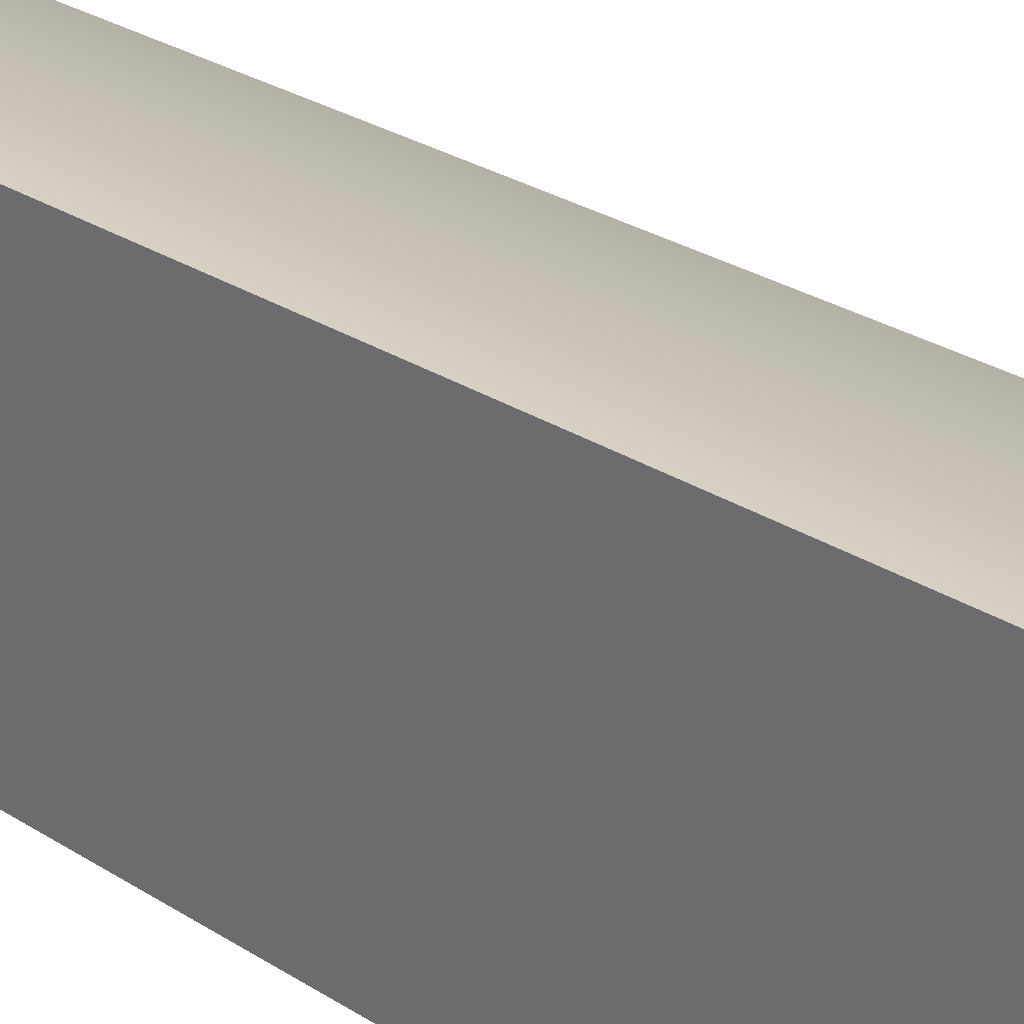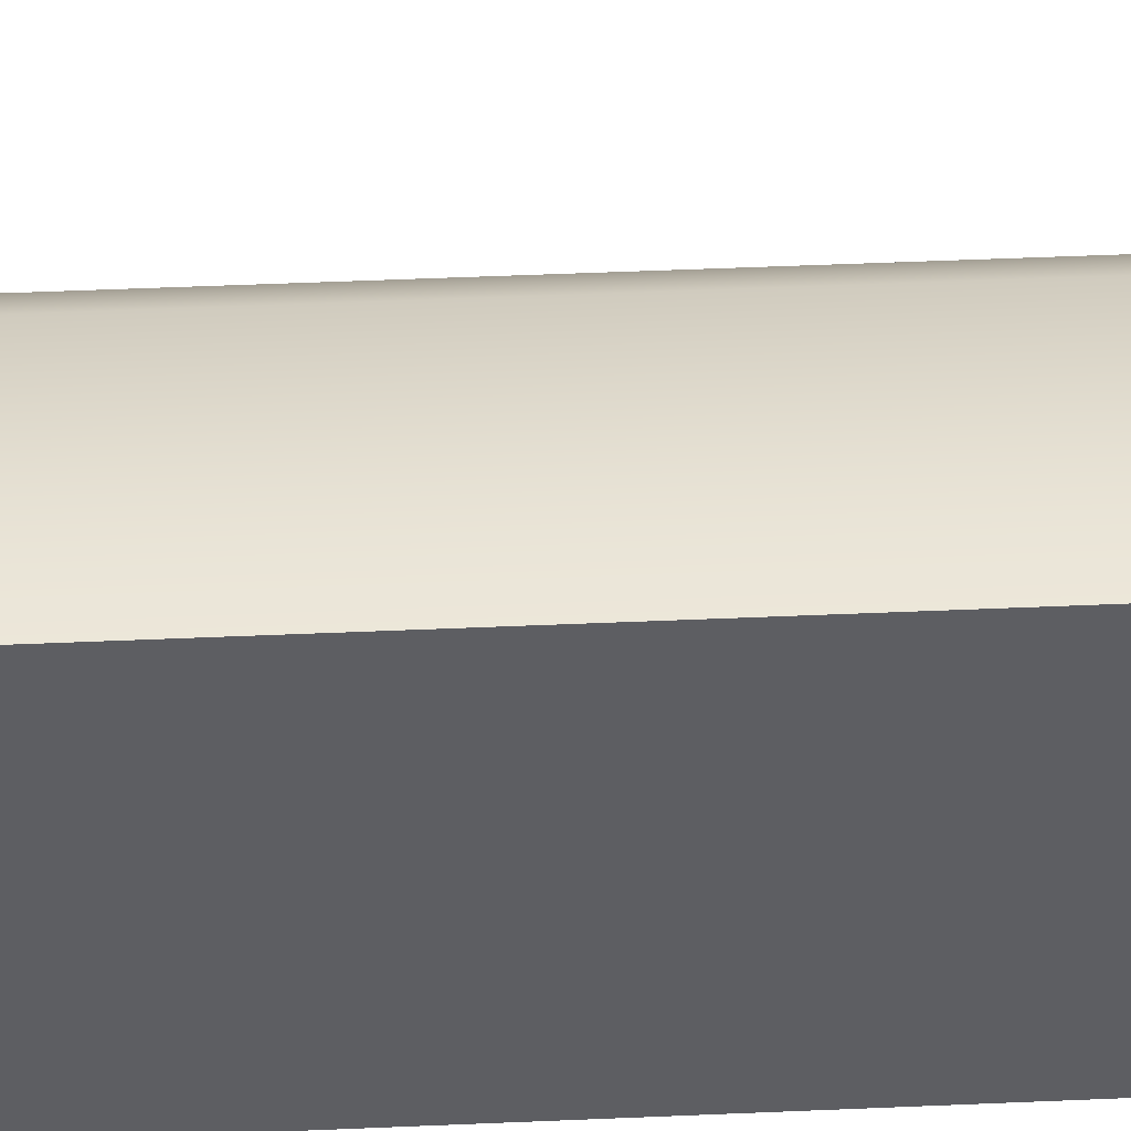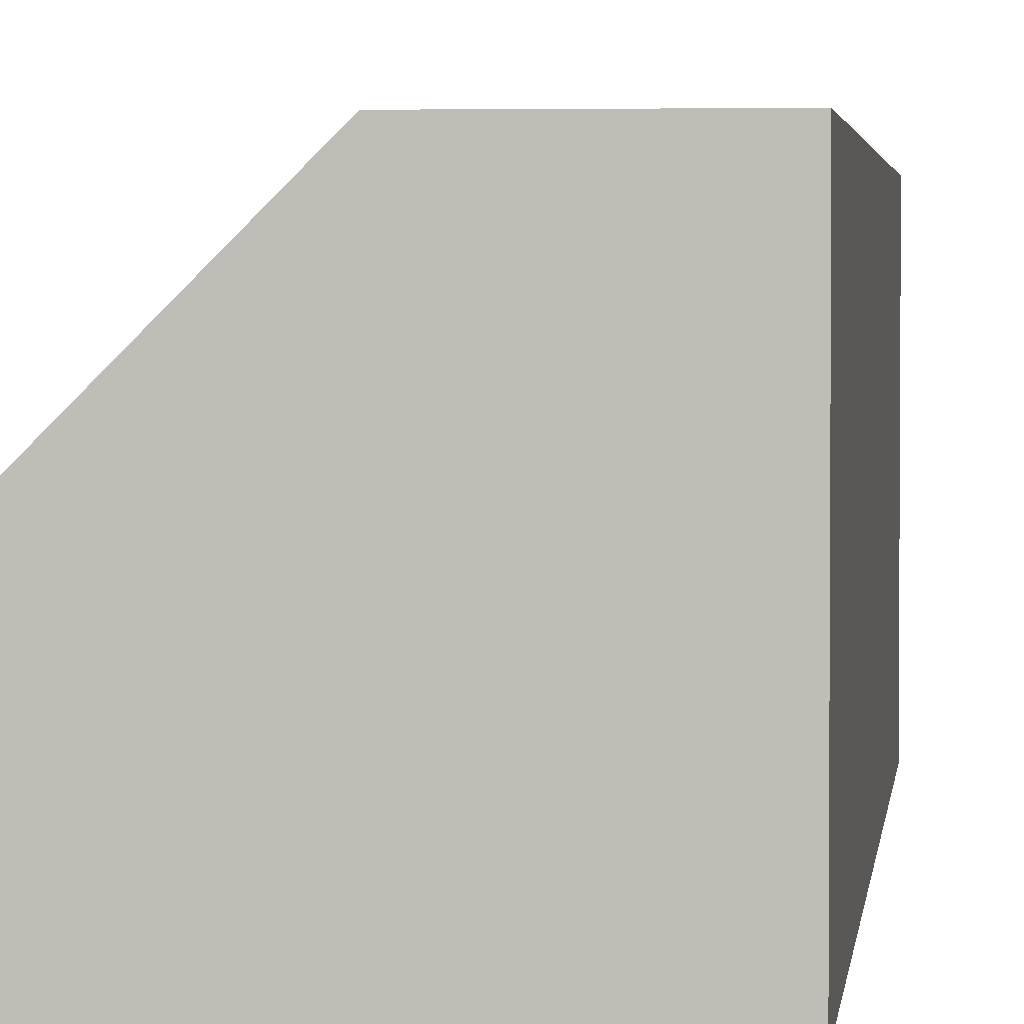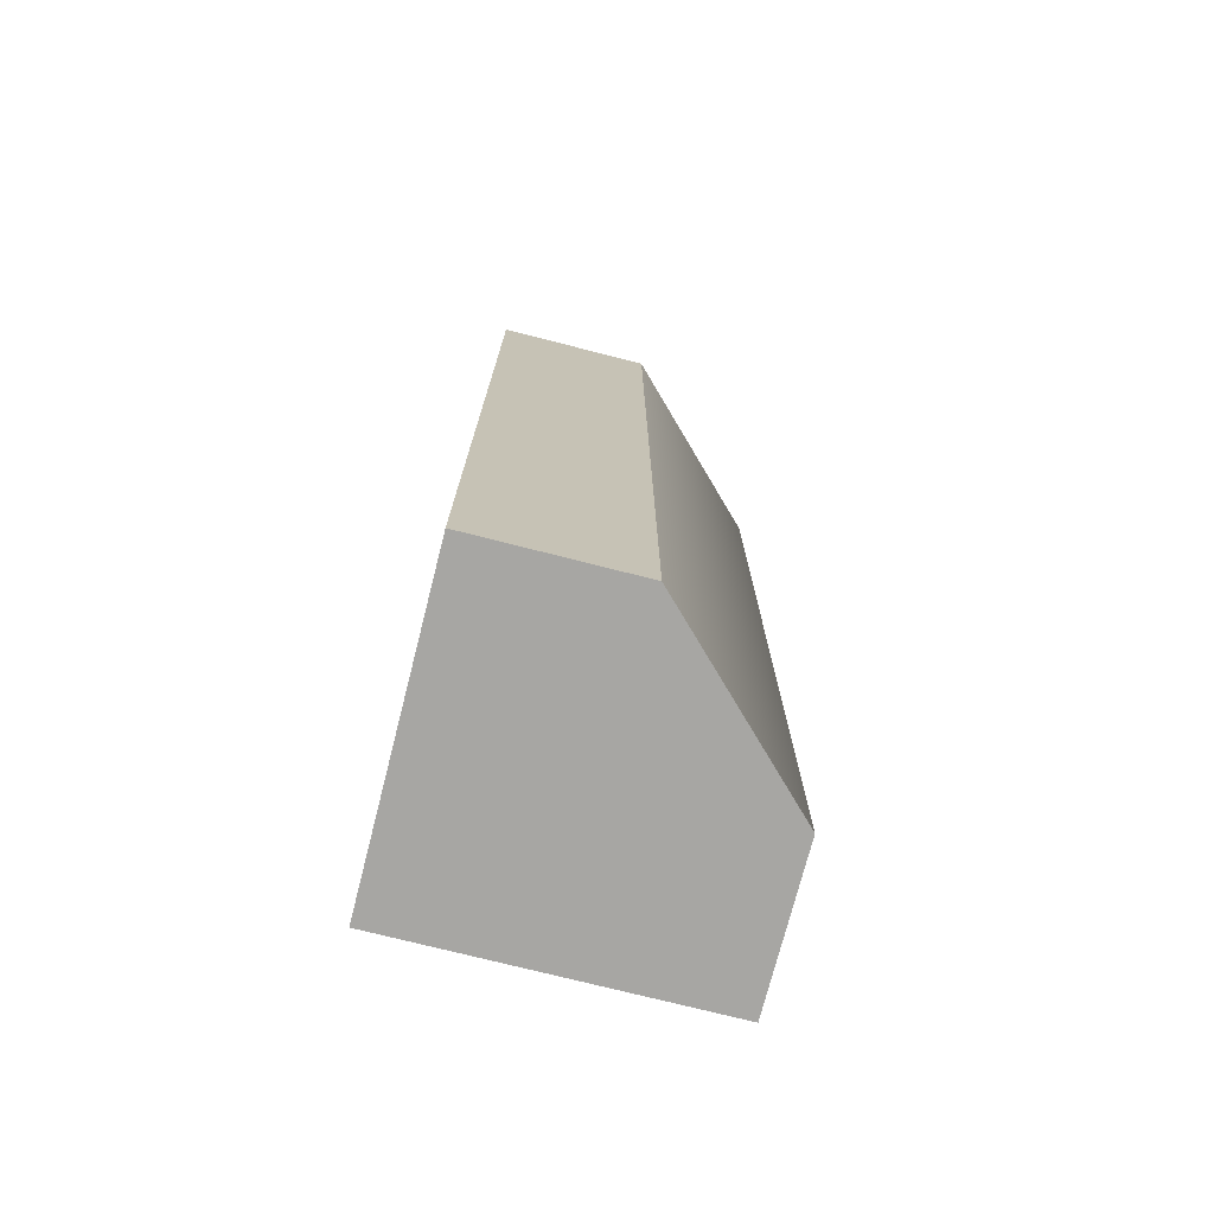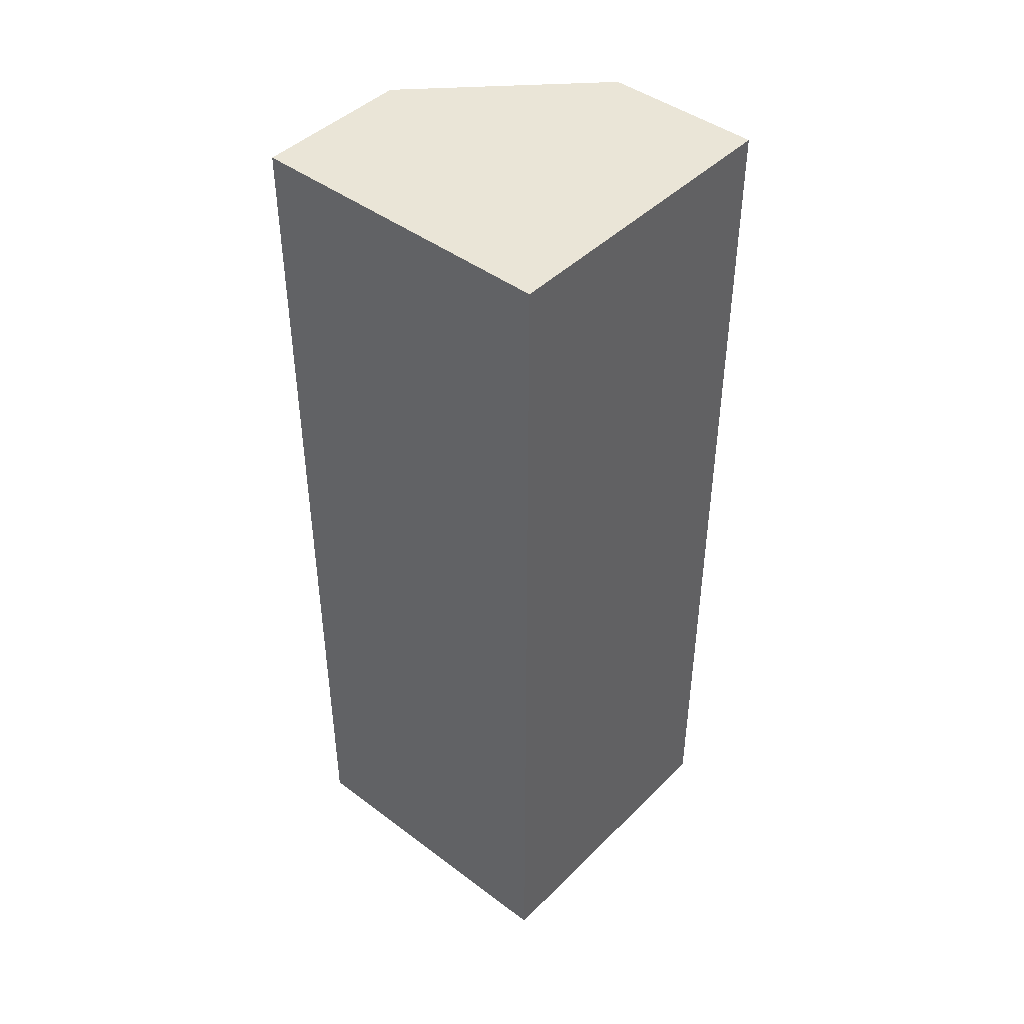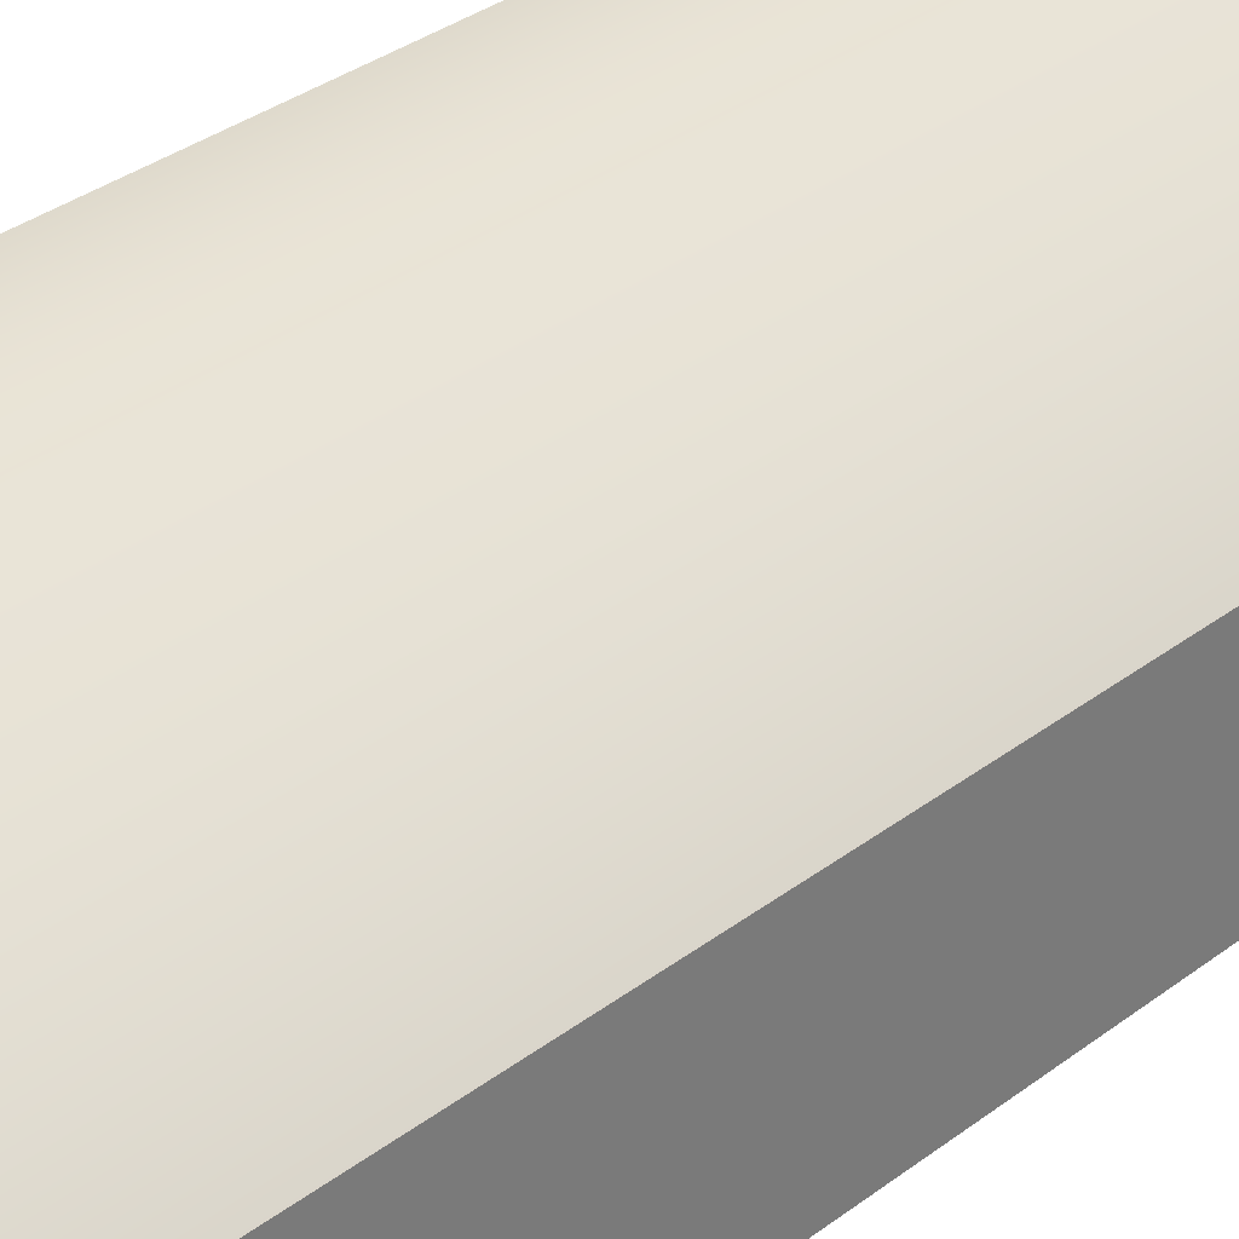
<metadata>
{"format":"obj","ext":"obj","renderer":"f3d","projection":"perspective","resolution":1024,"background":"white","views":[{"elev":26.7,"azim":-44.6,"up":"+Y"},{"elev":50.3,"azim":-92.7,"up":"+Y"},{"elev":2.8,"azim":-173.8,"up":"+Y"},{"elev":-74.2,"azim":75.7,"up":"+Z"},{"elev":44.2,"azim":-48.8,"up":"+Z"},{"elev":32.5,"azim":43.2,"up":"+Y"}]}
</metadata>
<code>
g default
v 0 0 0
v 0.5 0 0
v 1 0 0
v 0 1 0
v 0.5 1 0
v 1 0.5 0
v 0 1 -3
v 0.5 1 -3
v 1 0.5 -3
v 0 0 -3
v 0.5 0 -3
v 1 0 -3
g Wall
f 1 2 5 4
f 2 3 6 5
f 4 5 8 7
f 5 6 9 8
f 7 8 11 10
f 8 9 12 11
f 10 11 2 1
f 11 12 3 2
f 3 12 9 6
f 10 1 4 7

</code>
